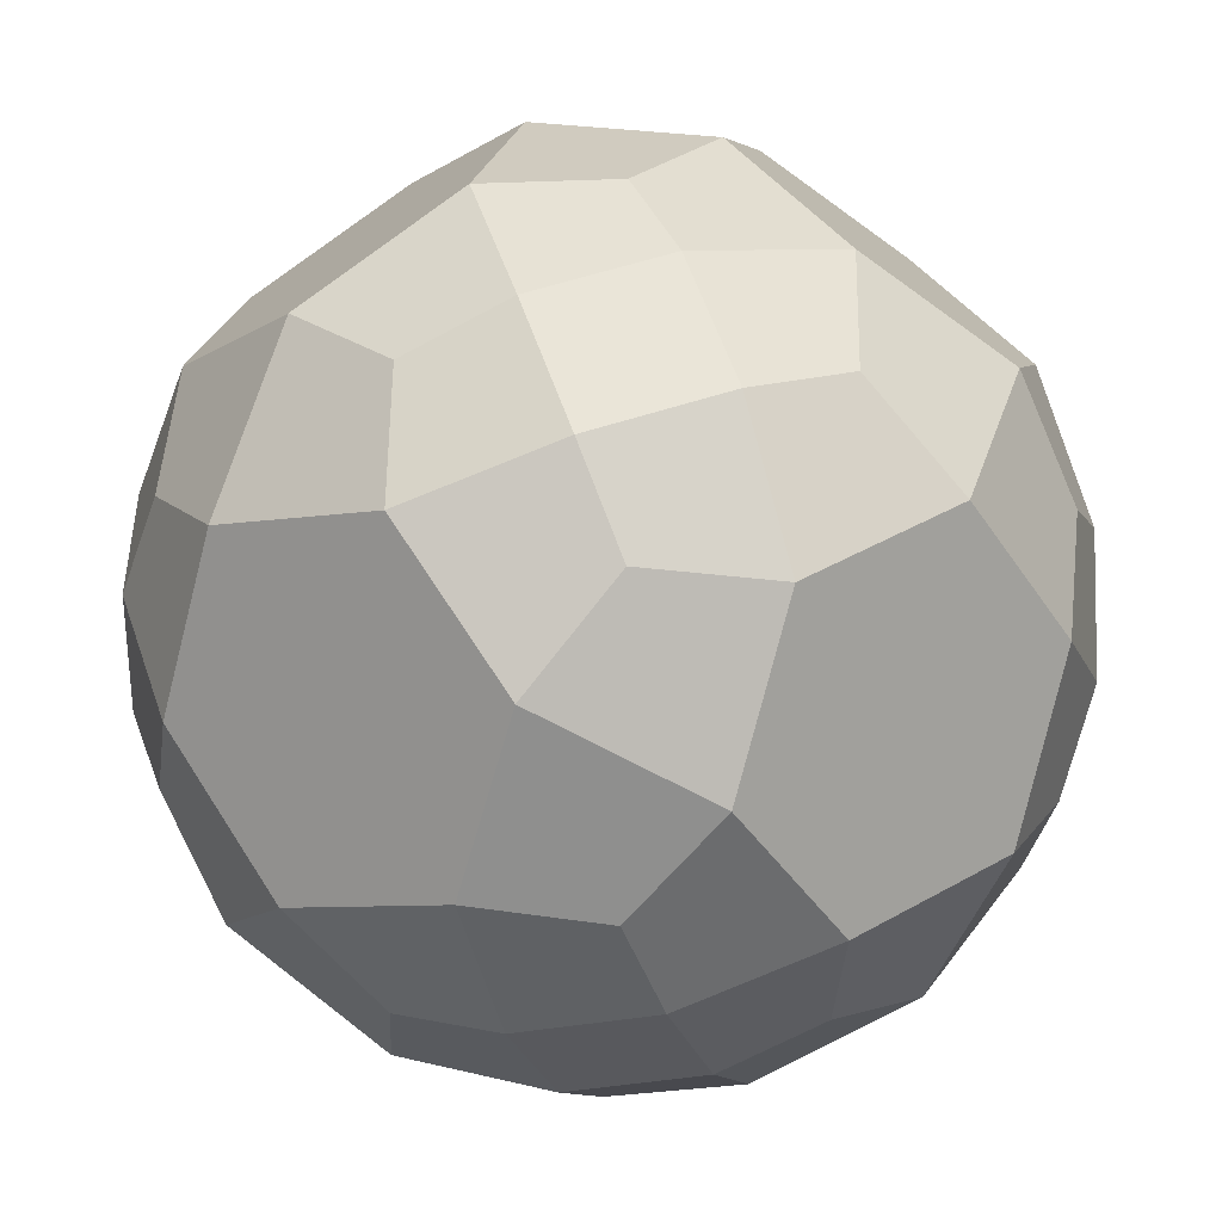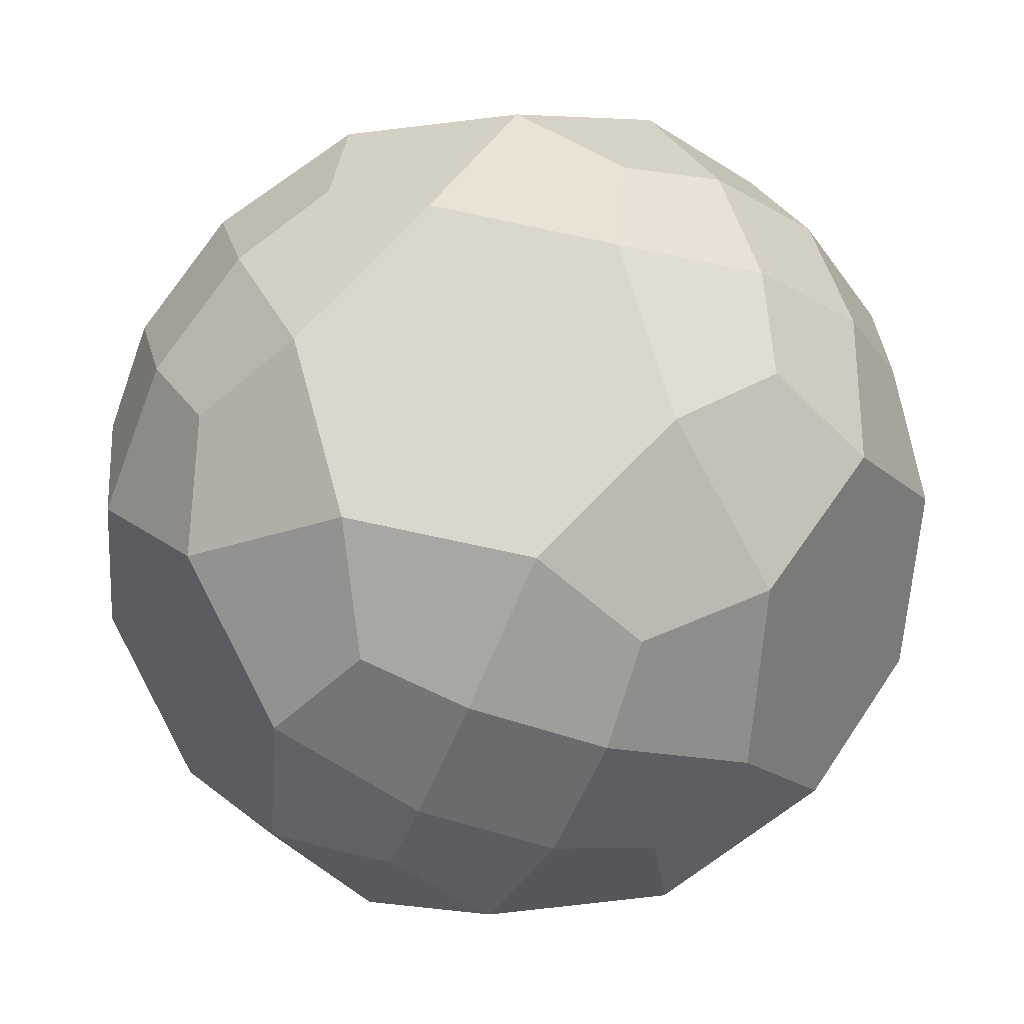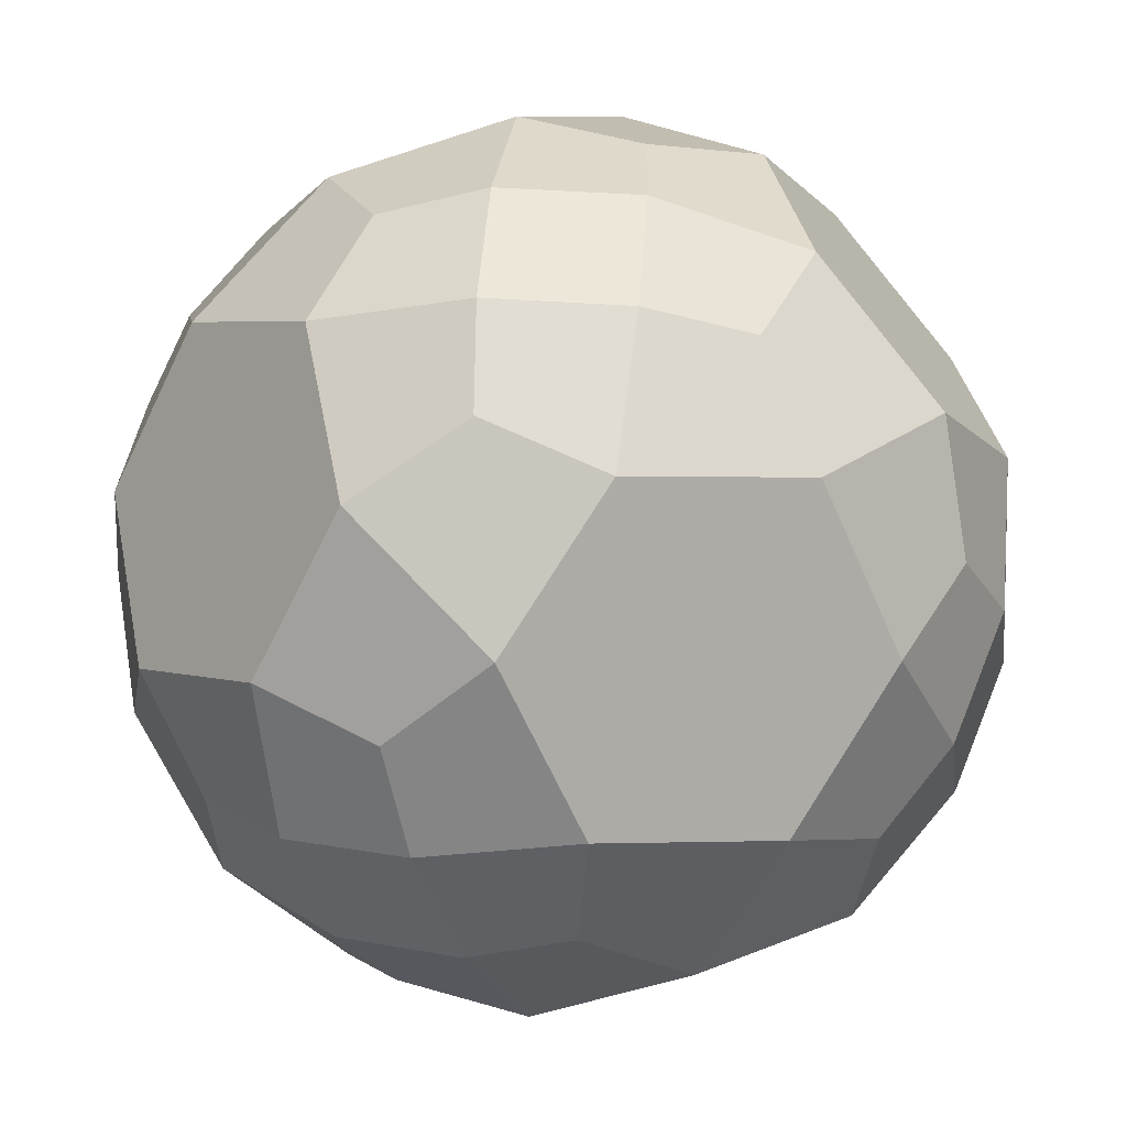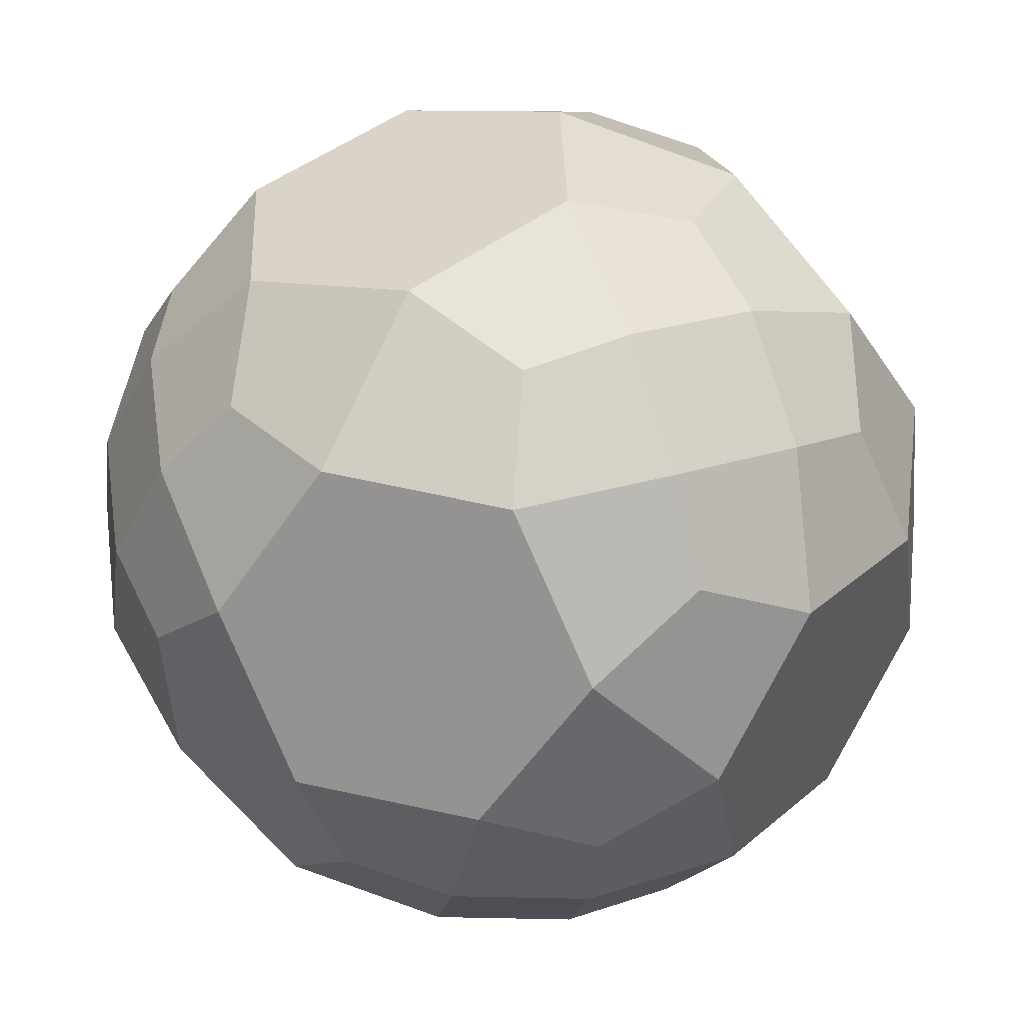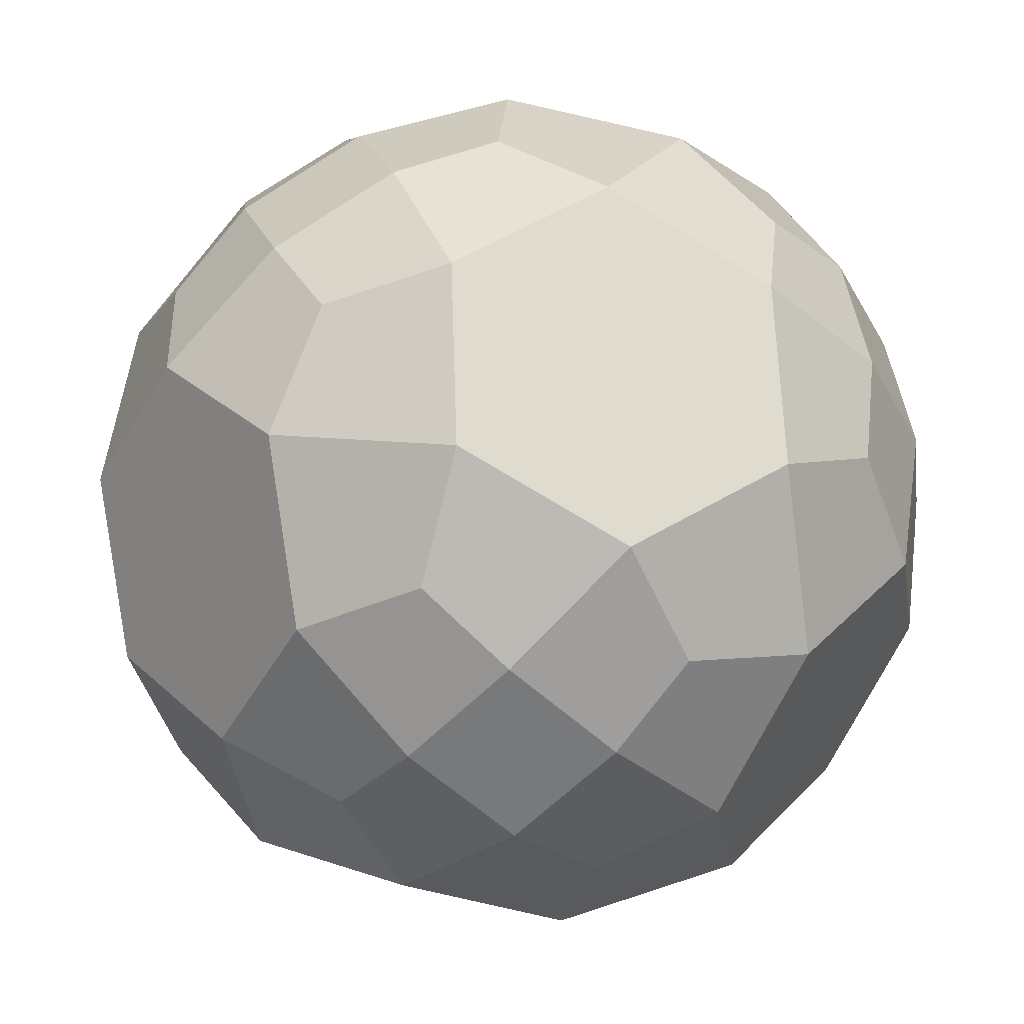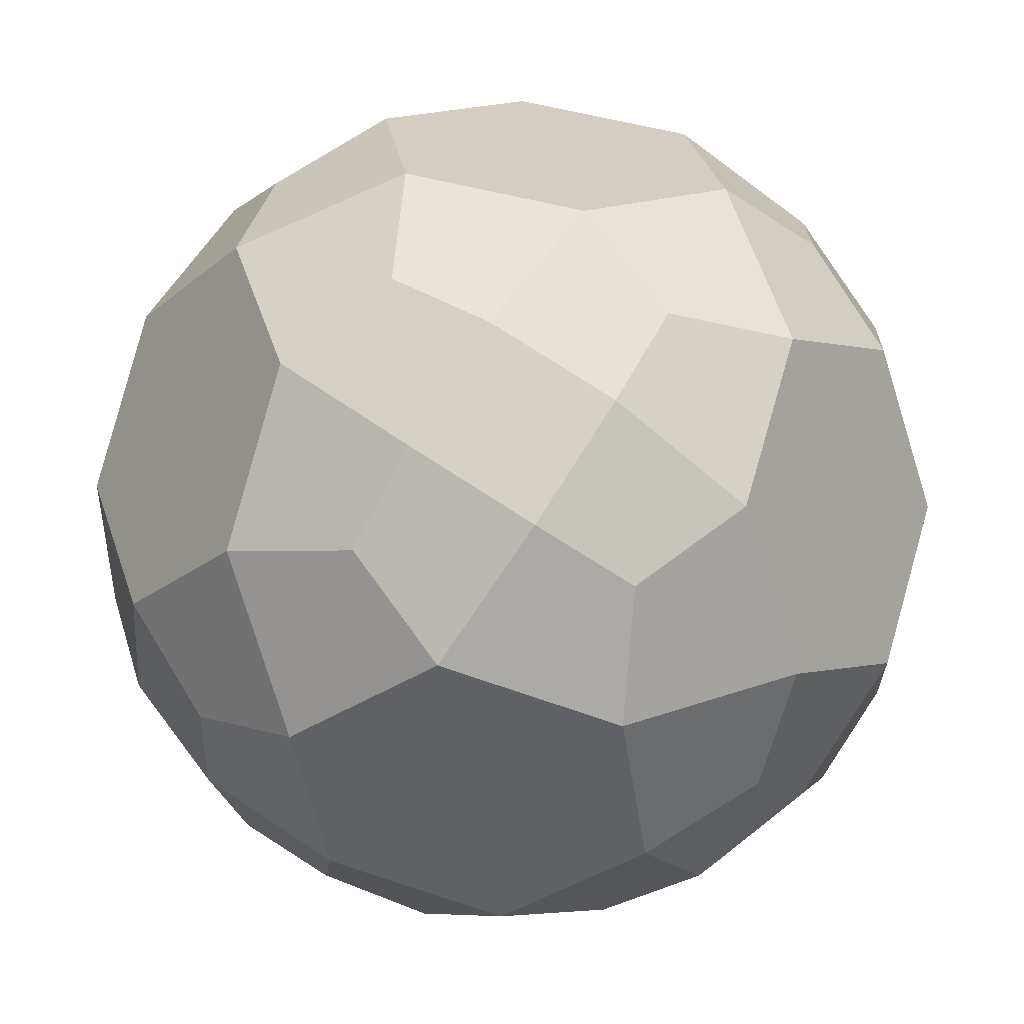
<metadata>
{"format":"obj","ext":"obj","renderer":"f3d","projection":"perspective","resolution":1024,"background":"white","views":[{"elev":-29.8,"azim":178.1,"up":"+Z"},{"elev":-53.5,"azim":-40.1,"up":"+Y"},{"elev":49.8,"azim":23.6,"up":"+Y"},{"elev":-17.3,"azim":153.4,"up":"+Z"},{"elev":-57.7,"azim":27.1,"up":"+Y"},{"elev":78.9,"azim":52.0,"up":"+Z"}]}
</metadata>
<code>
o Propello Truncated Octahedron
v 0 0 0
v -0.1046 -0.2355 0.3401
v 0.1359 -0.5741 0.4382
v 0.476 -0.6787 0.2027
v 0.5741 -0.4382 -0.1359
v 0.3386 -0.09814 -0.2404
v 0 -1.748 -0.8714
v -0.1046 -1.512 -1.212
v 0.1359 -1.174 -1.31
v 0.476 -1.069 -1.074
v 0.5741 -1.31 -0.7355
v 0.3386 -1.65 -0.631
v -0.5997 -1.748 0
v -0.4951 -1.512 0.3401
v -0.7355 -1.174 0.4382
v -1.076 -1.069 0.2027
v -1.174 -1.31 -0.1359
v -0.9382 -1.65 -0.2404
v -0.5997 0 -0.8714
v -0.4951 -0.2355 -1.212
v -0.7355 -0.5741 -1.31
v -1.076 -0.6787 -1.074
v -1.174 -0.4382 -0.7355
v -0.9382 -0.09814 -0.631
v 0 -1.31 0.4382
v -0.1046 -1.65 0.2027
v 0.1359 -1.748 -0.1359
v 0.476 -1.512 -0.2404
v 0.5741 -1.174 0
v 0.3386 -1.069 0.3401
v 0 -0.4382 -1.31
v -0.1046 -0.09814 -1.074
v 0.1359 0 -0.7355
v 0.476 -0.2355 -0.631
v 0.5741 -0.5741 -0.8714
v 0.3386 -0.6787 -1.212
v -0.5997 -0.4382 0.4382
v -0.4951 -0.09814 0.2027
v -0.7355 0 -0.1359
v -1.076 -0.2355 -0.2404
v -1.174 -0.5741 0
v -0.9382 -0.6787 0.3401
v -0.5997 -1.31 -1.31
v -0.4951 -1.65 -1.074
v -0.7355 -1.748 -0.7355
v -1.076 -1.512 -0.631
v -1.174 -1.174 -0.8714
v -0.9382 -1.069 -1.212
v -0.5041 -0.776 0.5514
v -0.3978 -1.078 0.5514
v -0.09553 -0.9719 0.5514
v -0.2019 -0.6697 0.5514
v -0.5041 -0.9719 -1.423
v -0.3978 -0.6697 -1.423
v -0.09553 -0.776 -1.423
v -0.2019 -1.078 -1.423
v 0.6873 -1.078 -0.3378
v 0.6873 -0.9719 -0.64
v 0.6873 -0.6697 -0.5336
v 0.6873 -0.776 -0.2314
v -1.287 -1.078 -0.5336
v -1.287 -0.9719 -0.2314
v -1.287 -0.6697 -0.3378
v -1.287 -0.776 -0.64
v -0.2019 -1.861 -0.2314
v -0.5041 -1.861 -0.3378
v -0.3978 -1.861 -0.64
v -0.09553 -1.861 -0.5336
v -0.2019 0.1131 -0.64
v -0.5041 0.1131 -0.5336
v -0.3978 0.1131 -0.2314
v -0.09553 0.1131 -0.3378
v 0.1289 -0.8767 0.4728
v 0.1289 -0.8712 -1.344
v -0.7286 -0.8712 0.4728
v -0.7286 -0.8767 -1.344
v 0.6087 -1.303 -0.433
v 0.6087 -0.4452 -0.4384
v -1.208 -0.4452 -0.433
v -1.208 -1.303 -0.4384
v -0.2971 -1.782 -0.006952
v -0.2971 0.03455 -0.8645
v -0.3025 0.03455 -0.006952
v -0.3025 -1.782 -0.8645
v -0.2971 -0.4452 0.4728
v -0.2971 -1.303 -1.344
v -0.3025 -1.303 0.4728
v -0.3025 -0.4452 -1.344
v 0.6087 -0.8712 -0.006952
v 0.6087 -0.8767 -0.8645
v -1.208 -0.8767 -0.006952
v -1.208 -0.8712 -0.8645
v 0.1289 0.03455 -0.433
v 0.1289 -1.782 -0.4384
v -0.7286 -1.782 -0.433
v -0.7286 0.03455 -0.4384
g Propello Truncated Octahedron
f 1 2 3 4 5 6
f 7 8 9 10 11 12
f 13 14 15 16 17 18
f 19 20 21 22 23 24
f 25 26 27 28 29 30
f 31 32 33 34 35 36
f 37 38 39 40 41 42
f 43 44 45 46 47 48
f 49 50 51 52
f 53 54 55 56
f 57 58 59 60
f 61 62 63 64
f 65 66 67 68
f 69 70 71 72
f 51 25 30 73
f 55 31 36 74
f 49 37 42 75
f 53 43 48 76
f 57 29 28 77
f 59 35 34 78
f 63 41 40 79
f 61 47 46 80
f 65 27 26 81
f 69 33 32 82
f 71 39 38 83
f 67 45 44 84
f 52 3 2 85
f 56 9 8 86
f 50 15 14 87
f 54 21 20 88
f 60 5 4 89
f 58 11 10 90
f 62 17 16 91
f 64 23 22 92
f 72 1 6 93
f 68 7 12 94
f 66 13 18 95
f 70 19 24 96
f 73 30 4 3
f 74 36 10 9
f 75 42 16 15
f 76 48 22 21
f 77 28 12 11
f 78 34 6 5
f 79 40 24 23
f 80 46 18 17
f 81 26 14 13
f 82 32 20 19
f 83 38 2 1
f 84 44 8 7
f 85 2 38 37
f 86 8 44 43
f 87 14 26 25
f 88 20 32 31
f 89 4 30 29
f 90 10 36 35
f 91 16 42 41
f 92 22 48 47
f 93 6 34 33
f 94 12 28 27
f 95 18 46 45
f 96 24 40 39
f 3 52 51 73
f 9 56 55 74
f 15 50 49 75
f 21 54 53 76
f 5 60 59 78
f 11 58 57 77
f 17 62 61 80
f 23 64 63 79
f 1 72 71 83
f 7 68 67 84
f 13 66 65 81
f 19 70 69 82
f 25 51 50 87
f 31 55 54 88
f 37 49 52 85
f 43 53 56 86
f 29 57 60 89
f 35 59 58 90
f 41 63 62 91
f 47 61 64 92
f 27 65 68 94
f 33 69 72 93
f 39 71 70 96
f 45 67 66 95

</code>
